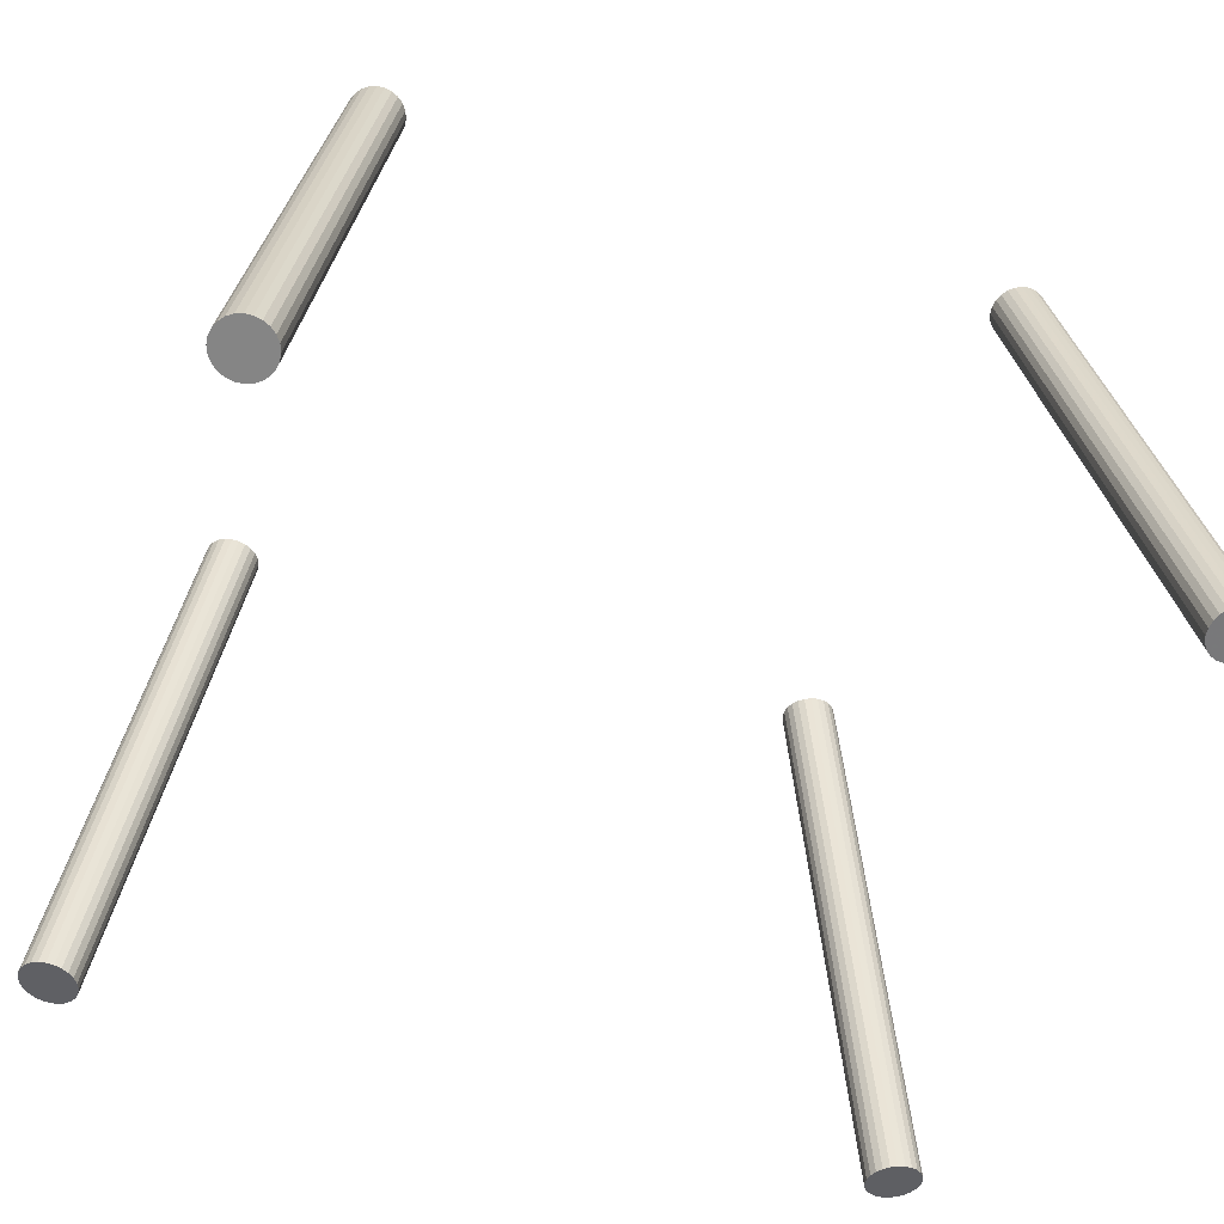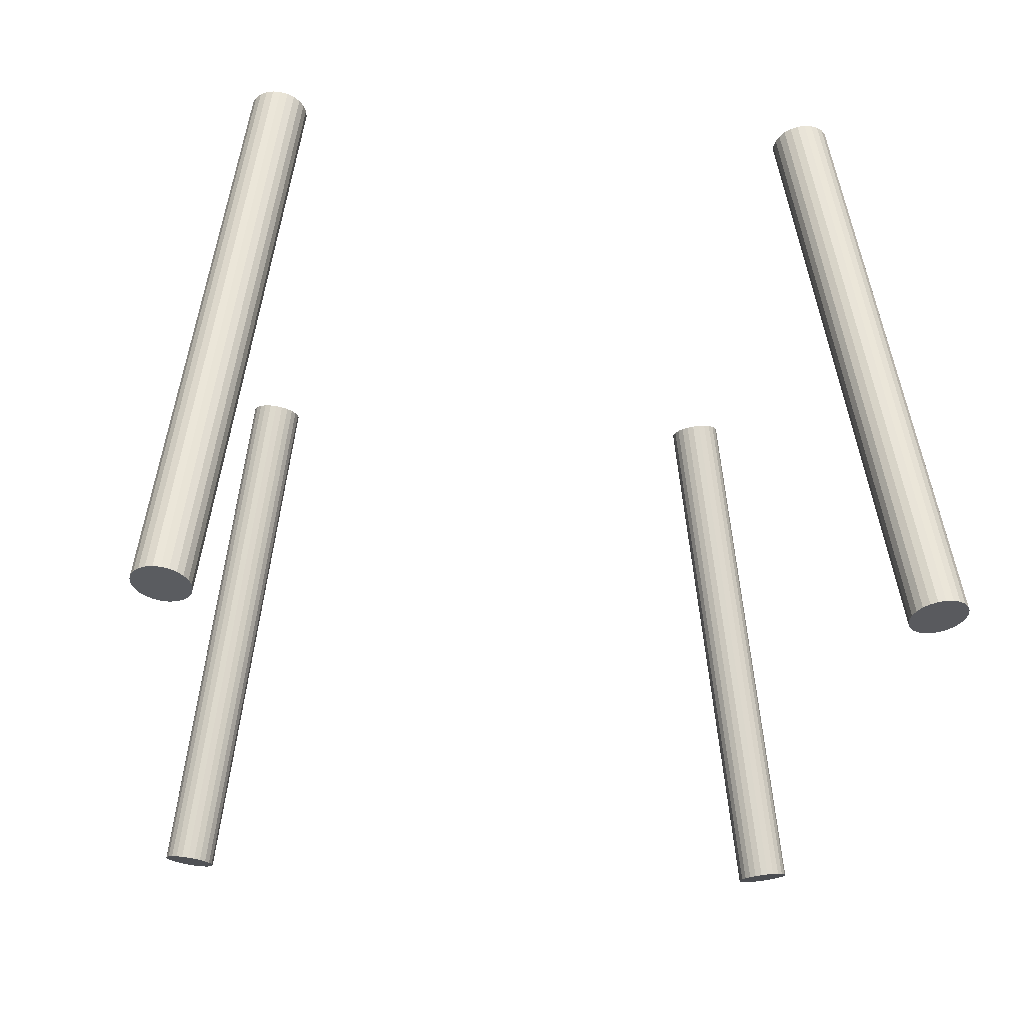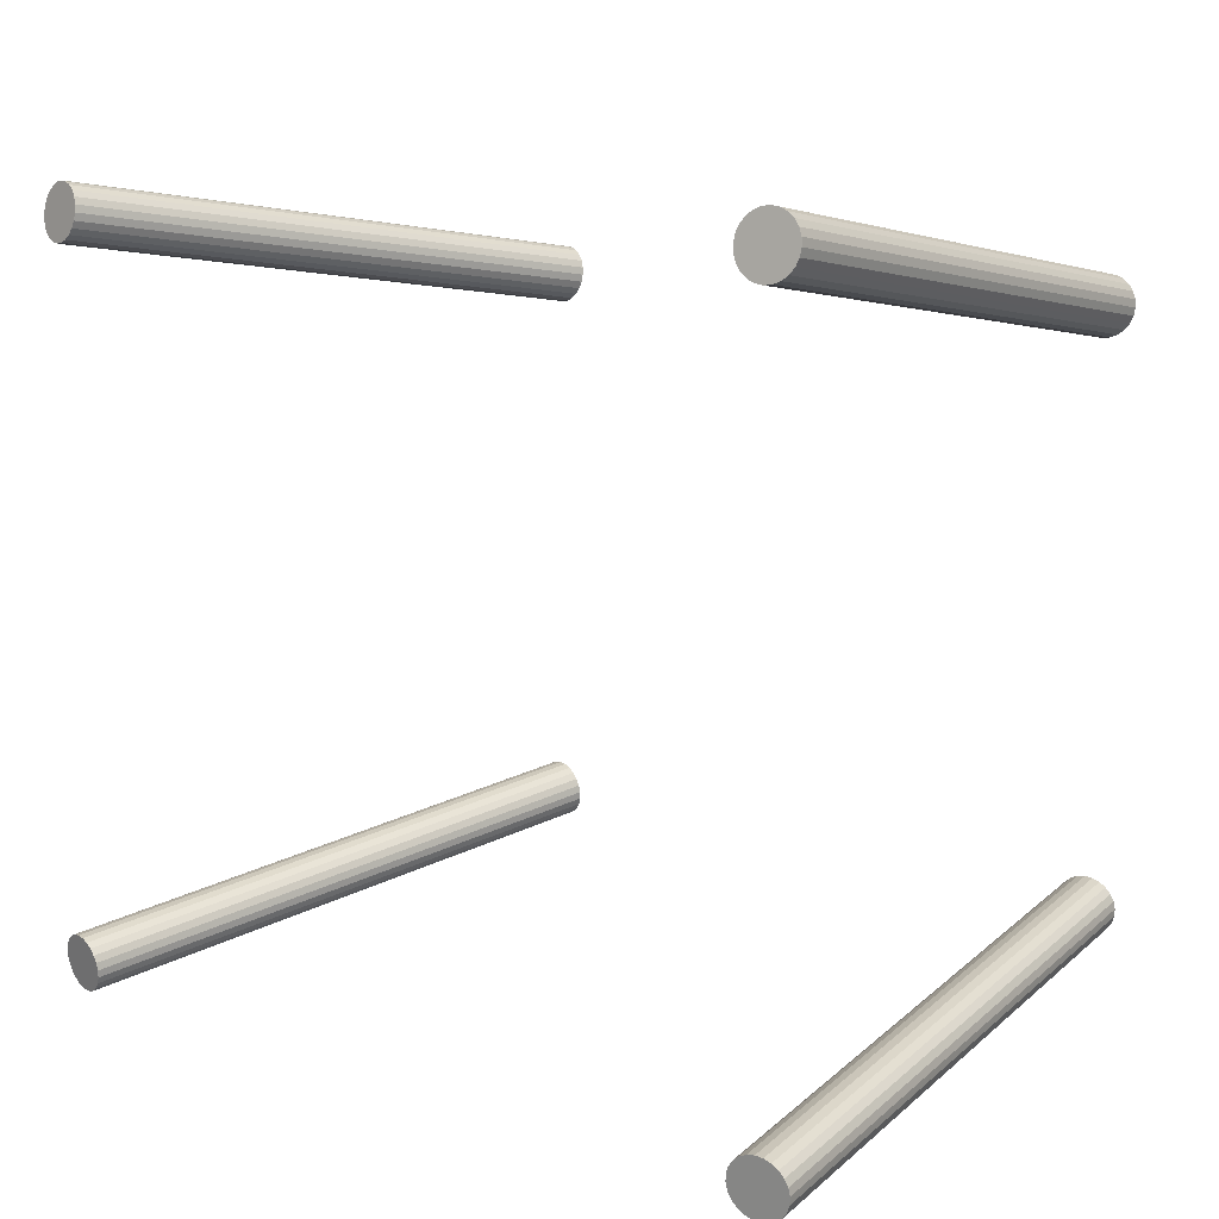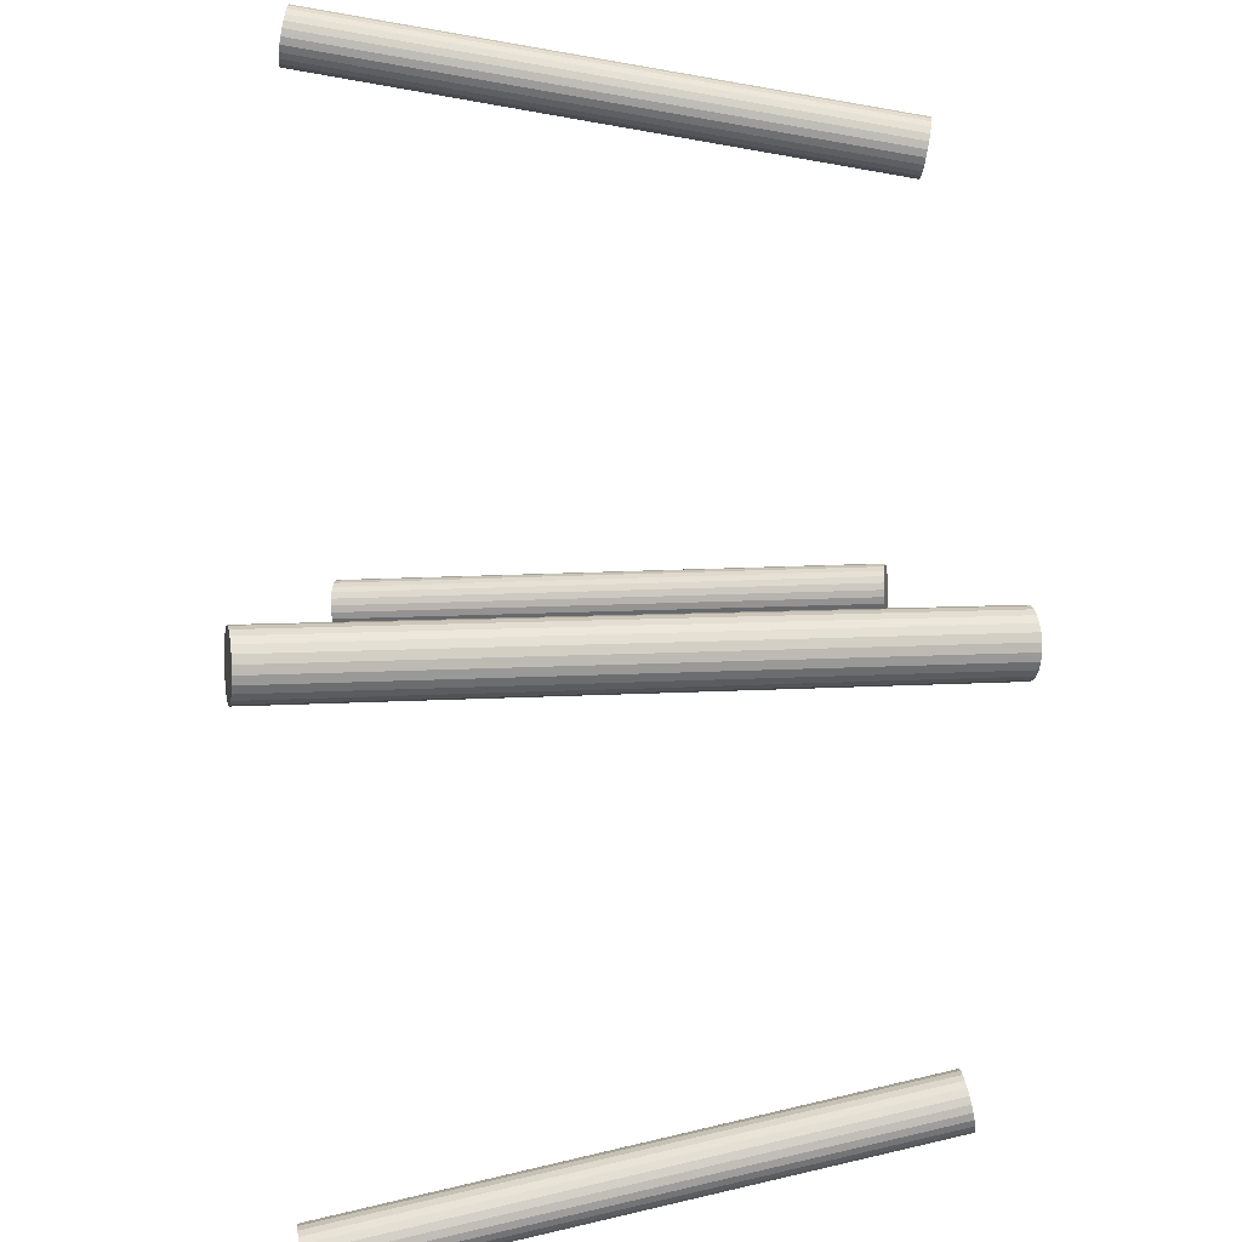
<metadata>
{"format":"obj","ext":"obj","renderer":"f3d","projection":"perspective","resolution":1024,"background":"white","views":[{"elev":-52.5,"azim":160.9,"up":"+Y"},{"elev":-26.0,"azim":-95.6,"up":"+Y"},{"elev":10.5,"azim":42.3,"up":"+Z"},{"elev":43.0,"azim":87.8,"up":"+Z"}]}
</metadata>
<code>
o original-6.obj
v -0.3361 -0.02959 0.4693
v -0.4342 -0.6724 0.5734
v -0.4342 -0.6767 0.5419
v -0.3595 -0.03043 0.4384
v -0.3595 -0.02209 0.4993
v -0.4838 -0.6644 0.5789
v -0.4838 -0.6705 0.5344
v -0.4311 -0.6761 0.5495
v -0.4311 -0.6739 0.5659
v -0.3403 -0.02683 0.485
v -0.3403 -0.03114 0.4535
v -0.3899 -0.01887 0.4905
v -0.3899 -0.02497 0.446
v -0.3372 -0.03055 0.4611
v -0.3372 -0.02832 0.4774
v -0.4615 -0.6663 0.5886
v -0.4615 -0.675 0.5256
v -0.3833 -0.02659 0.4411
v -0.3833 -0.01911 0.4956
v -0.493 -0.6662 0.5565
v -0.4458 -0.6766 0.5301
v -0.4458 -0.6692 0.5847
v -0.3676 -0.02078 0.5002
v -0.3676 -0.02941 0.4372
v -0.4919 -0.6652 0.5647
v -0.4919 -0.6674 0.5484
v -0.4392 -0.6708 0.5798
v -0.4392 -0.6769 0.5353
v -0.4888 -0.6646 0.5723
v -0.4888 -0.6689 0.5408
v -0.398 -0.01964 0.4762
v -0.398 -0.02187 0.4599
v -0.3453 -0.02522 0.4914
v -0.3453 -0.03132 0.4468
v -0.4696 -0.6737 0.5265
v -0.4696 -0.6653 0.5874
v -0.3949 -0.01905 0.4839
v -0.3949 -0.02336 0.4524
v -0.3757 -0.0281 0.4381
v -0.3757 -0.01977 0.4989
v -0.4772 -0.6722 0.5295
v -0.4772 -0.6647 0.5841
v -0.3991 -0.0206 0.4681
v -0.43 -0.6752 0.5577
v -0.3519 -0.03108 0.4417
v -0.3519 -0.02361 0.4963
v -0.4534 -0.6677 0.5877
v -0.4534 -0.676 0.5268
f 34 3 28
f 3 34 11
f 3 30 28
f 28 45 34
f 38 11 34
f 11 8 3
f 3 26 30
f 28 30 7
f 45 28 21
f 13 34 45
f 32 11 38
f 38 34 13
f 8 11 14
f 8 26 3
f 26 38 30
f 30 13 7
f 28 7 21
f 21 4 45
f 13 45 18
f 32 14 11
f 38 26 32
f 13 30 38
f 14 44 8
f 8 20 26
f 13 41 7
f 21 7 41
f 4 21 48
f 18 45 4
f 41 13 18
f 43 14 32
f 20 32 26
f 44 14 1
f 44 20 8
f 21 41 48
f 48 24 4
f 18 4 39
f 18 35 41
f 43 1 14
f 32 20 43
f 1 9 44
f 44 25 20
f 48 41 35
f 24 48 17
f 39 4 24
f 35 18 39
f 31 1 43
f 25 43 20
f 9 1 15
f 9 25 44
f 48 35 17
f 17 39 24
f 39 17 35
f 31 15 1
f 43 25 31
f 15 2 9
f 9 29 25
f 37 15 31
f 29 31 25
f 2 15 10
f 2 29 9
f 37 10 15
f 31 29 37
f 10 27 2
f 2 6 29
f 12 10 37
f 6 37 29
f 27 10 33
f 27 6 2
f 12 33 10
f 37 6 12
f 46 27 33
f 27 42 6
f 19 33 12
f 42 12 6
f 27 46 22
f 19 46 33
f 22 42 27
f 12 42 19
f 5 22 46
f 40 46 19
f 22 36 42
f 36 19 42
f 22 5 47
f 40 5 46
f 19 36 40
f 47 36 22
f 23 47 5
f 5 40 23
f 16 40 36
f 36 47 16
f 47 23 16
f 40 16 23
f 28 3 34
f 11 34 3
f 28 30 3
f 34 45 28
f 34 11 38
f 3 8 11
f 30 26 3
f 7 30 28
f 21 28 45
f 45 34 13
f 38 11 32
f 13 34 38
f 14 11 8
f 3 26 8
f 30 38 26
f 7 13 30
f 21 7 28
f 45 4 21
f 18 45 13
f 11 14 32
f 32 26 38
f 38 30 13
f 8 44 14
f 26 20 8
f 7 41 13
f 41 7 21
f 48 21 4
f 4 45 18
f 18 13 41
f 32 14 43
f 26 32 20
f 1 14 44
f 8 20 44
f 48 41 21
f 4 24 48
f 39 4 18
f 41 35 18
f 14 1 43
f 43 20 32
f 44 9 1
f 20 25 44
f 35 41 48
f 17 48 24
f 24 4 39
f 39 18 35
f 43 1 31
f 20 43 25
f 15 1 9
f 44 25 9
f 17 35 48
f 24 39 17
f 35 17 39
f 1 15 31
f 31 25 43
f 9 2 15
f 25 29 9
f 31 15 37
f 25 31 29
f 10 15 2
f 9 29 2
f 15 10 37
f 37 29 31
f 2 27 10
f 29 6 2
f 37 10 12
f 29 37 6
f 33 10 27
f 2 6 27
f 10 33 12
f 12 6 37
f 33 27 46
f 6 42 27
f 12 33 19
f 6 12 42
f 22 46 27
f 33 46 19
f 27 42 22
f 19 42 12
f 46 22 5
f 19 46 40
f 42 36 22
f 42 19 36
f 47 5 22
f 46 5 40
f 40 36 19
f 22 36 47
f 5 47 23
f 23 40 5
f 36 40 16
f 16 47 36
f 16 23 47
f 23 16 40
o original-5.obj
v 0.4302 -0.6724 0.5734
v 0.4302 -0.6767 0.5419
v 0.3413 -0.02522 0.4914
v 0.3413 -0.03132 0.4468
v 0.3939 -0.01964 0.4762
v 0.3939 -0.02187 0.4599
v 0.4493 -0.6677 0.5877
v 0.4493 -0.676 0.5268
v 0.3478 -0.03108 0.4417
v 0.3478 -0.02361 0.4963
v 0.426 -0.6752 0.5577
v 0.3635 -0.02078 0.5002
v 0.3635 -0.02941 0.4372
v 0.4417 -0.6766 0.5301
v 0.4417 -0.6692 0.5847
v 0.4889 -0.6662 0.5565
v 0.4656 -0.6737 0.5265
v 0.4656 -0.6653 0.5874
v 0.3331 -0.03055 0.4611
v 0.3331 -0.02832 0.4774
v 0.3858 -0.01887 0.4905
v 0.3858 -0.02497 0.446
v 0.4847 -0.6646 0.5723
v 0.4847 -0.6689 0.5408
v 0.3363 -0.02683 0.485
v 0.3363 -0.03114 0.4535
v 0.4352 -0.6708 0.5798
v 0.4352 -0.6769 0.5353
v 0.4878 -0.6652 0.5647
v 0.4878 -0.6674 0.5484
v 0.3554 -0.03043 0.4384
v 0.3554 -0.02209 0.4993
v 0.3321 -0.02959 0.4693
v 0.3793 -0.02659 0.4411
v 0.3793 -0.01911 0.4956
v 0.4574 -0.6663 0.5886
v 0.4574 -0.675 0.5256
v 0.395 -0.0206 0.4681
v 0.4732 -0.6722 0.5295
v 0.4732 -0.6647 0.5841
v 0.3717 -0.0281 0.4381
v 0.3717 -0.01977 0.4989
v 0.427 -0.6761 0.5495
v 0.427 -0.6739 0.5659
v 0.3908 -0.01905 0.4839
v 0.3908 -0.02336 0.4524
v 0.4797 -0.6644 0.5789
v 0.4797 -0.6705 0.5344
f 76 50 52
f 76 72 50
f 74 52 50
f 52 57 76
f 96 72 76
f 72 78 50
f 52 74 94
f 50 91 74
f 57 52 70
f 62 76 57
f 96 70 72
f 62 96 76
f 72 94 78
f 50 78 91
f 94 74 54
f 70 52 94
f 67 74 91
f 82 57 70
f 57 79 62
f 96 87 70
f 94 72 70
f 87 96 62
f 54 78 94
f 78 64 91
f 74 67 54
f 91 59 67
f 79 57 82
f 82 70 87
f 56 62 79
f 56 87 62
f 78 54 64
f 91 64 59
f 54 67 86
f 81 67 59
f 89 79 82
f 87 65 82
f 79 61 56
f 65 87 56
f 86 64 54
f 64 77 59
f 67 81 86
f 59 92 81
f 61 79 89
f 89 82 65
f 85 56 61
f 85 65 56
f 64 86 77
f 59 77 92
f 86 81 53
f 68 81 92
f 61 89 85
f 65 85 89
f 53 77 86
f 77 71 92
f 81 68 53
f 92 49 68
f 77 53 71
f 92 71 49
f 53 68 93
f 73 68 49
f 93 71 53
f 71 95 49
f 68 73 93
f 49 75 73
f 71 93 95
f 49 95 75
f 93 73 69
f 51 73 75
f 69 95 93
f 95 88 75
f 73 51 69
f 51 75 58
f 95 69 88
f 75 88 63
f 69 51 83
f 63 58 75
f 51 58 83
f 83 88 69
f 88 66 63
f 58 63 80
f 83 58 90
f 88 83 66
f 63 66 55
f 55 80 63
f 58 80 90
f 90 66 83
f 84 55 66
f 80 55 60
f 60 90 80
f 66 90 84
f 84 60 55
f 60 84 90
f 52 50 76
f 50 72 76
f 50 52 74
f 76 57 52
f 76 72 96
f 50 78 72
f 94 74 52
f 74 91 50
f 70 52 57
f 57 76 62
f 72 70 96
f 76 96 62
f 78 94 72
f 91 78 50
f 54 74 94
f 94 52 70
f 91 74 67
f 70 57 82
f 62 79 57
f 70 87 96
f 70 72 94
f 62 96 87
f 94 78 54
f 91 64 78
f 54 67 74
f 67 59 91
f 82 57 79
f 87 70 82
f 79 62 56
f 62 87 56
f 64 54 78
f 59 64 91
f 86 67 54
f 59 67 81
f 82 79 89
f 82 65 87
f 56 61 79
f 56 87 65
f 54 64 86
f 59 77 64
f 86 81 67
f 81 92 59
f 89 79 61
f 65 82 89
f 61 56 85
f 56 65 85
f 77 86 64
f 92 77 59
f 53 81 86
f 92 81 68
f 85 89 61
f 89 85 65
f 86 77 53
f 92 71 77
f 53 68 81
f 68 49 92
f 71 53 77
f 49 71 92
f 93 68 53
f 49 68 73
f 53 71 93
f 49 95 71
f 93 73 68
f 73 75 49
f 95 93 71
f 75 95 49
f 69 73 93
f 75 73 51
f 93 95 69
f 75 88 95
f 69 51 73
f 58 75 51
f 88 69 95
f 63 88 75
f 83 51 69
f 75 58 63
f 83 58 51
f 69 88 83
f 63 66 88
f 80 63 58
f 90 58 83
f 66 83 88
f 55 66 63
f 63 80 55
f 90 80 58
f 83 66 90
f 66 55 84
f 60 55 80
f 80 90 60
f 84 90 66
f 55 60 84
f 90 84 60
o original-4.obj
v 0.4302 -0.6724 -0.2495
v 0.4302 -0.6767 -0.218
v 0.3413 -0.02522 -0.1675
v 0.3413 -0.03132 -0.123
v 0.3939 -0.01964 -0.1524
v 0.3939 -0.02187 -0.1361
v 0.4493 -0.6677 -0.2638
v 0.4493 -0.676 -0.203
v 0.3478 -0.03108 -0.1179
v 0.3478 -0.02361 -0.1724
v 0.426 -0.6752 -0.2339
v 0.3635 -0.02078 -0.1763
v 0.3635 -0.02941 -0.1133
v 0.4417 -0.6766 -0.2063
v 0.4417 -0.6692 -0.2608
v 0.4889 -0.6662 -0.2326
v 0.4656 -0.6737 -0.2027
v 0.4656 -0.6653 -0.2635
v 0.3331 -0.03055 -0.1373
v 0.3331 -0.02832 -0.1536
v 0.3858 -0.01887 -0.1667
v 0.3858 -0.02497 -0.1221
v 0.4847 -0.6646 -0.2485
v 0.4847 -0.6689 -0.217
v 0.3363 -0.02683 -0.1611
v 0.3363 -0.03114 -0.1296
v 0.4352 -0.6708 -0.256
v 0.4352 -0.6769 -0.2114
v 0.4878 -0.6652 -0.2408
v 0.4878 -0.6674 -0.2245
v 0.3554 -0.03043 -0.1146
v 0.3554 -0.02209 -0.1754
v 0.3321 -0.02959 -0.1454
v 0.3793 -0.02659 -0.1172
v 0.3793 -0.01911 -0.1718
v 0.4574 -0.6663 -0.2648
v 0.4574 -0.675 -0.2018
v 0.395 -0.0206 -0.1442
v 0.4732 -0.6722 -0.2057
v 0.4732 -0.6647 -0.2602
v 0.3717 -0.0281 -0.1142
v 0.3717 -0.01977 -0.1751
v 0.427 -0.6761 -0.2257
v 0.427 -0.6739 -0.242
v 0.3908 -0.01905 -0.16
v 0.3908 -0.02336 -0.1285
v 0.4797 -0.6644 -0.2551
v 0.4797 -0.6705 -0.2105
f 100 98 124
f 98 100 122
f 98 120 124
f 124 105 100
f 142 122 100
f 122 139 98
f 98 126 120
f 124 120 144
f 105 124 110
f 118 100 105
f 102 122 142
f 142 100 118
f 139 122 115
f 139 126 98
f 126 142 120
f 120 118 144
f 124 144 110
f 110 127 105
f 118 105 130
f 102 115 122
f 142 126 102
f 118 120 142
f 115 107 139
f 139 112 126
f 118 135 144
f 110 144 135
f 127 110 104
f 130 105 127
f 135 118 130
f 134 115 102
f 112 102 126
f 107 115 129
f 107 112 139
f 110 135 104
f 104 109 127
f 130 127 137
f 130 113 135
f 134 129 115
f 102 112 134
f 129 140 107
f 107 125 112
f 104 135 113
f 109 104 133
f 137 127 109
f 113 130 137
f 101 129 134
f 125 134 112
f 140 129 116
f 140 125 107
f 104 113 133
f 133 137 109
f 137 133 113
f 101 116 129
f 134 125 101
f 116 97 140
f 140 119 125
f 141 116 101
f 119 101 125
f 97 116 121
f 97 119 140
f 141 121 116
f 101 119 141
f 121 123 97
f 97 143 119
f 117 121 141
f 143 141 119
f 123 121 99
f 123 143 97
f 117 99 121
f 141 143 117
f 106 123 99
f 123 136 143
f 131 99 117
f 136 117 143
f 123 106 111
f 131 106 99
f 111 136 123
f 117 136 131
f 128 111 106
f 138 106 131
f 111 114 136
f 114 131 136
f 111 128 103
f 138 128 106
f 131 114 138
f 103 114 111
f 108 103 128
f 128 138 108
f 132 138 114
f 114 103 132
f 103 108 132
f 138 132 108
f 124 98 100
f 122 100 98
f 124 120 98
f 100 105 124
f 100 122 142
f 98 139 122
f 120 126 98
f 144 120 124
f 110 124 105
f 105 100 118
f 142 122 102
f 118 100 142
f 115 122 139
f 98 126 139
f 120 142 126
f 144 118 120
f 110 144 124
f 105 127 110
f 130 105 118
f 122 115 102
f 102 126 142
f 142 120 118
f 139 107 115
f 126 112 139
f 144 135 118
f 135 144 110
f 104 110 127
f 127 105 130
f 130 118 135
f 102 115 134
f 126 102 112
f 129 115 107
f 139 112 107
f 104 135 110
f 127 109 104
f 137 127 130
f 135 113 130
f 115 129 134
f 134 112 102
f 107 140 129
f 112 125 107
f 113 135 104
f 133 104 109
f 109 127 137
f 137 130 113
f 134 129 101
f 112 134 125
f 116 129 140
f 107 125 140
f 133 113 104
f 109 137 133
f 113 133 137
f 129 116 101
f 101 125 134
f 140 97 116
f 125 119 140
f 101 116 141
f 125 101 119
f 121 116 97
f 140 119 97
f 116 121 141
f 141 119 101
f 97 123 121
f 119 143 97
f 141 121 117
f 119 141 143
f 99 121 123
f 97 143 123
f 121 99 117
f 117 143 141
f 99 123 106
f 143 136 123
f 117 99 131
f 143 117 136
f 111 106 123
f 99 106 131
f 123 136 111
f 131 136 117
f 106 111 128
f 131 106 138
f 136 114 111
f 136 131 114
f 103 128 111
f 106 128 138
f 138 114 131
f 111 114 103
f 128 103 108
f 108 138 128
f 114 138 132
f 132 103 114
f 132 108 103
f 108 132 138
o original-7.obj
v -0.3421 -0.02959 -0.1454
v -0.4402 -0.6724 -0.2495
v -0.4402 -0.6767 -0.218
v -0.3654 -0.03043 -0.1146
v -0.3654 -0.02209 -0.1754
v -0.4452 -0.6708 -0.256
v -0.4452 -0.6769 -0.2114
v -0.3463 -0.02683 -0.1611
v -0.3463 -0.03114 -0.1296
v -0.4947 -0.6646 -0.2485
v -0.4947 -0.6689 -0.217
v -0.3958 -0.01887 -0.1667
v -0.3958 -0.02497 -0.1221
v -0.3432 -0.03055 -0.1373
v -0.3432 -0.02832 -0.1536
v -0.4989 -0.6662 -0.2326
v -0.4517 -0.6766 -0.2063
v -0.4517 -0.6692 -0.2608
v -0.3735 -0.02078 -0.1763
v -0.3735 -0.02941 -0.1133
v -0.4978 -0.6652 -0.2408
v -0.4978 -0.6674 -0.2245
v -0.4593 -0.6677 -0.2638
v -0.4593 -0.676 -0.203
v -0.4039 -0.01964 -0.1524
v -0.4039 -0.02187 -0.1361
v -0.3513 -0.02522 -0.1675
v -0.3513 -0.03132 -0.123
v -0.4756 -0.6737 -0.2027
v -0.4756 -0.6653 -0.2635
v -0.4008 -0.01905 -0.16
v -0.4008 -0.02336 -0.1285
v -0.4897 -0.6644 -0.2551
v -0.4897 -0.6705 -0.2105
v -0.437 -0.6761 -0.2257
v -0.437 -0.6739 -0.242
v -0.3817 -0.0281 -0.1142
v -0.3817 -0.01977 -0.1751
v -0.4832 -0.6722 -0.2057
v -0.4832 -0.6647 -0.2602
v -0.405 -0.0206 -0.1442
v -0.436 -0.6752 -0.2339
v -0.3578 -0.03108 -0.1179
v -0.3578 -0.02361 -0.1724
v -0.4674 -0.6663 -0.2648
v -0.4674 -0.675 -0.2018
v -0.3893 -0.02659 -0.1172
v -0.3893 -0.01911 -0.1718
f 151 147 172
f 151 155 147
f 153 172 147
f 172 187 151
f 178 155 151
f 155 166 147
f 172 153 176
f 147 179 153
f 187 172 157
f 161 151 187
f 178 157 155
f 161 178 151
f 155 176 166
f 147 166 179
f 176 153 170
f 157 172 176
f 158 153 179
f 191 187 157
f 187 148 161
f 178 183 157
f 176 155 157
f 183 178 161
f 170 166 176
f 166 160 179
f 153 158 170
f 179 186 158
f 148 187 191
f 191 157 183
f 168 161 148
f 168 183 161
f 166 170 160
f 179 160 186
f 170 158 185
f 145 158 186
f 181 148 191
f 183 173 191
f 148 164 168
f 173 183 168
f 185 160 170
f 160 165 186
f 158 145 185
f 186 180 145
f 164 148 181
f 181 191 173
f 190 168 164
f 190 173 168
f 160 185 165
f 186 165 180
f 185 145 169
f 159 145 180
f 164 181 190
f 173 190 181
f 169 165 185
f 165 154 180
f 145 159 169
f 180 146 159
f 165 169 154
f 180 154 146
f 169 159 175
f 152 159 146
f 175 154 169
f 154 177 146
f 159 152 175
f 146 150 152
f 154 175 177
f 146 177 150
f 175 152 156
f 171 152 150
f 156 177 175
f 177 184 150
f 152 171 156
f 171 150 188
f 177 156 184
f 150 184 162
f 156 171 192
f 162 188 150
f 171 188 192
f 192 184 156
f 184 174 162
f 188 162 149
f 192 188 182
f 184 192 174
f 162 174 167
f 167 149 162
f 188 149 182
f 182 174 192
f 189 167 174
f 149 167 163
f 163 182 149
f 174 182 189
f 189 163 167
f 163 189 182
f 172 147 151
f 147 155 151
f 147 172 153
f 151 187 172
f 151 155 178
f 147 166 155
f 176 153 172
f 153 179 147
f 157 172 187
f 187 151 161
f 155 157 178
f 151 178 161
f 166 176 155
f 179 166 147
f 170 153 176
f 176 172 157
f 179 153 158
f 157 187 191
f 161 148 187
f 157 183 178
f 157 155 176
f 161 178 183
f 176 166 170
f 179 160 166
f 170 158 153
f 158 186 179
f 191 187 148
f 183 157 191
f 148 161 168
f 161 183 168
f 160 170 166
f 186 160 179
f 185 158 170
f 186 158 145
f 191 148 181
f 191 173 183
f 168 164 148
f 168 183 173
f 170 160 185
f 186 165 160
f 185 145 158
f 145 180 186
f 181 148 164
f 173 191 181
f 164 168 190
f 168 173 190
f 165 185 160
f 180 165 186
f 169 145 185
f 180 145 159
f 190 181 164
f 181 190 173
f 185 165 169
f 180 154 165
f 169 159 145
f 159 146 180
f 154 169 165
f 146 154 180
f 175 159 169
f 146 159 152
f 169 154 175
f 146 177 154
f 175 152 159
f 152 150 146
f 177 175 154
f 150 177 146
f 156 152 175
f 150 152 171
f 175 177 156
f 150 184 177
f 156 171 152
f 188 150 171
f 184 156 177
f 162 184 150
f 192 171 156
f 150 188 162
f 192 188 171
f 156 184 192
f 162 174 184
f 149 162 188
f 182 188 192
f 174 192 184
f 167 174 162
f 162 149 167
f 182 149 188
f 192 174 182
f 174 167 189
f 163 167 149
f 149 182 163
f 189 182 174
f 167 163 189
f 182 189 163

</code>
